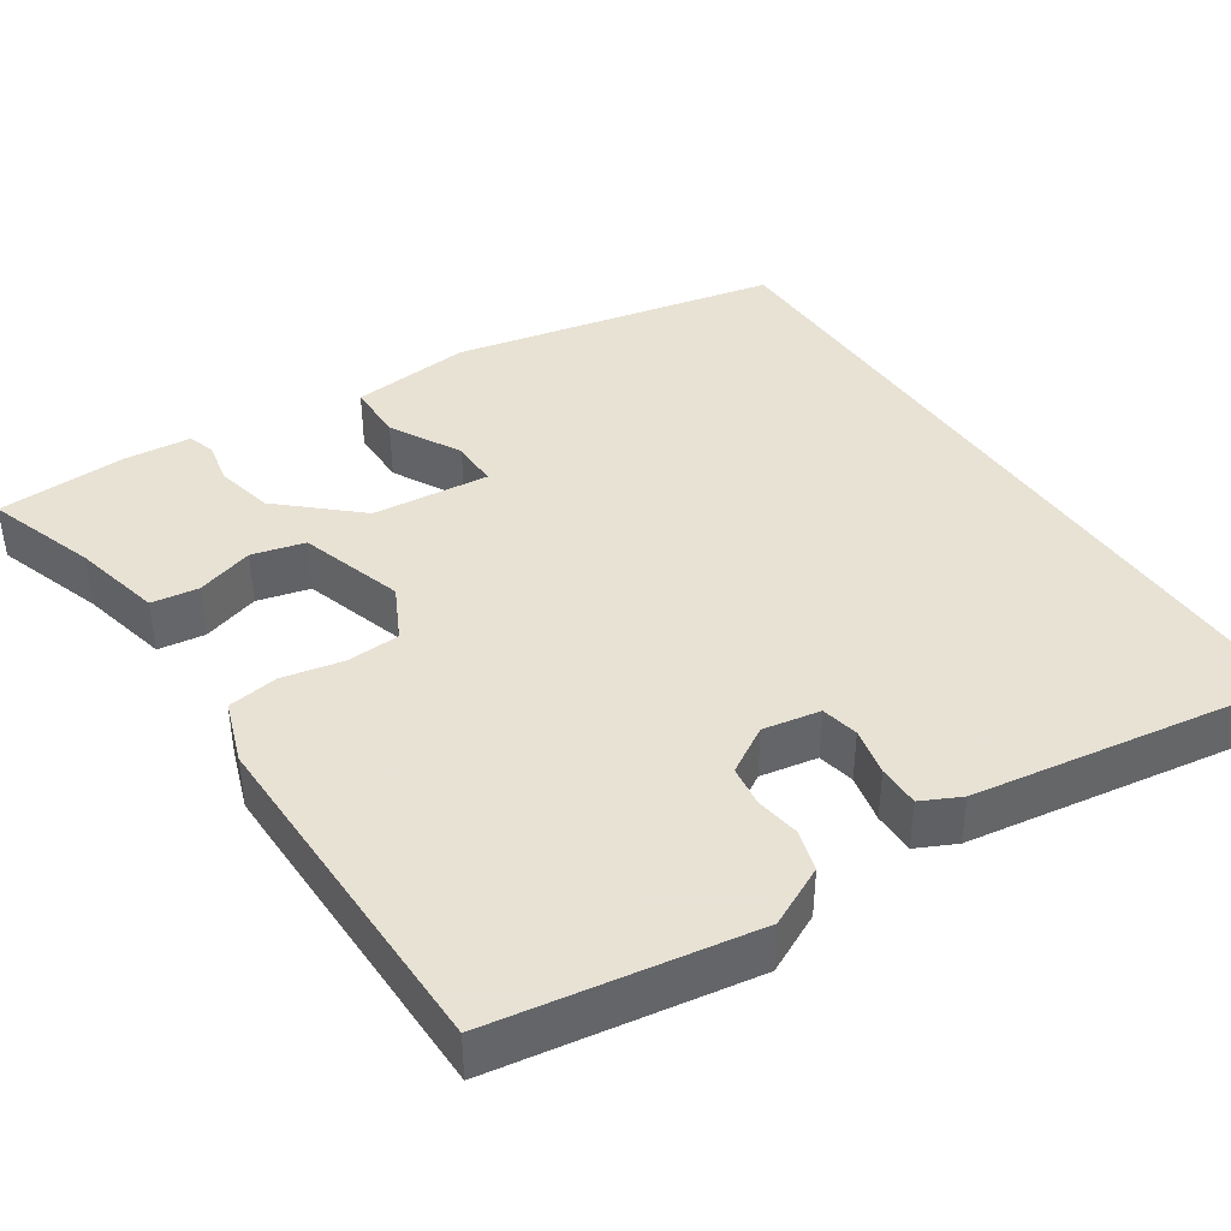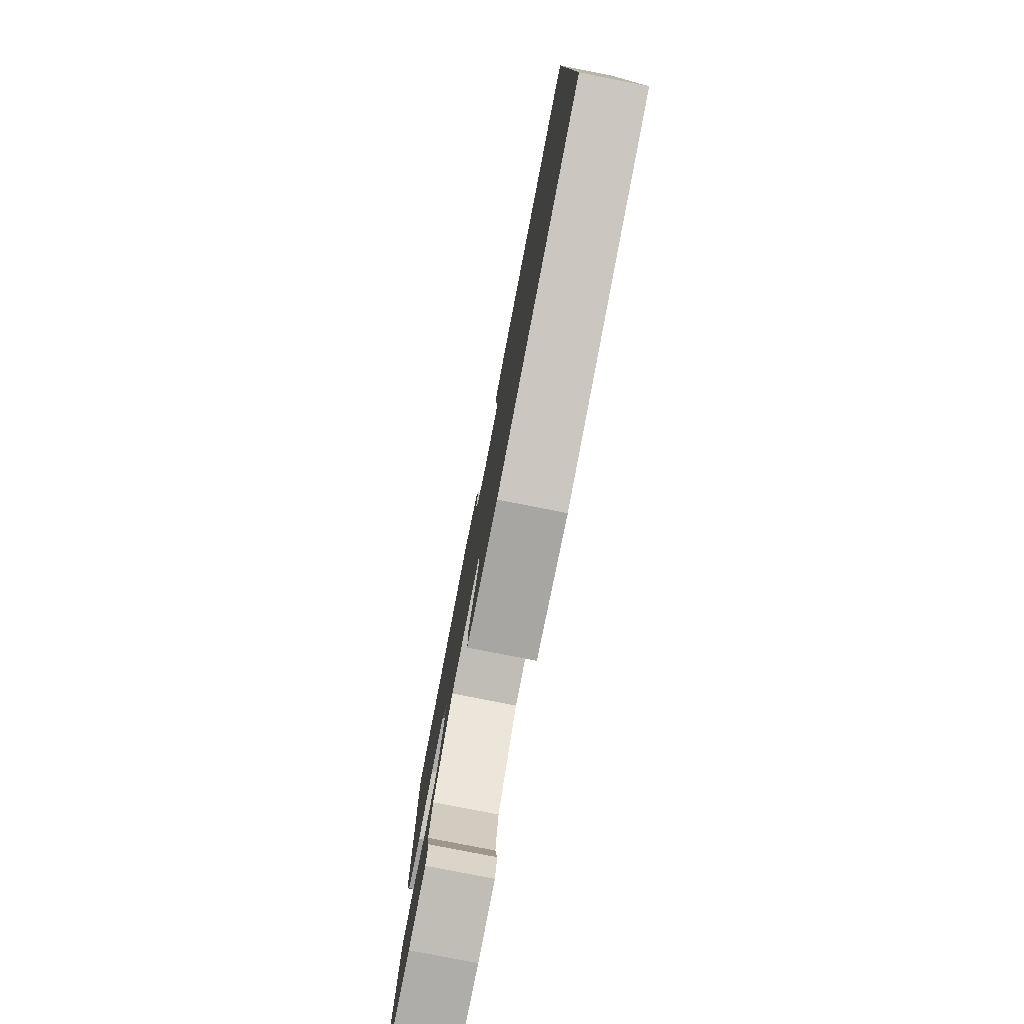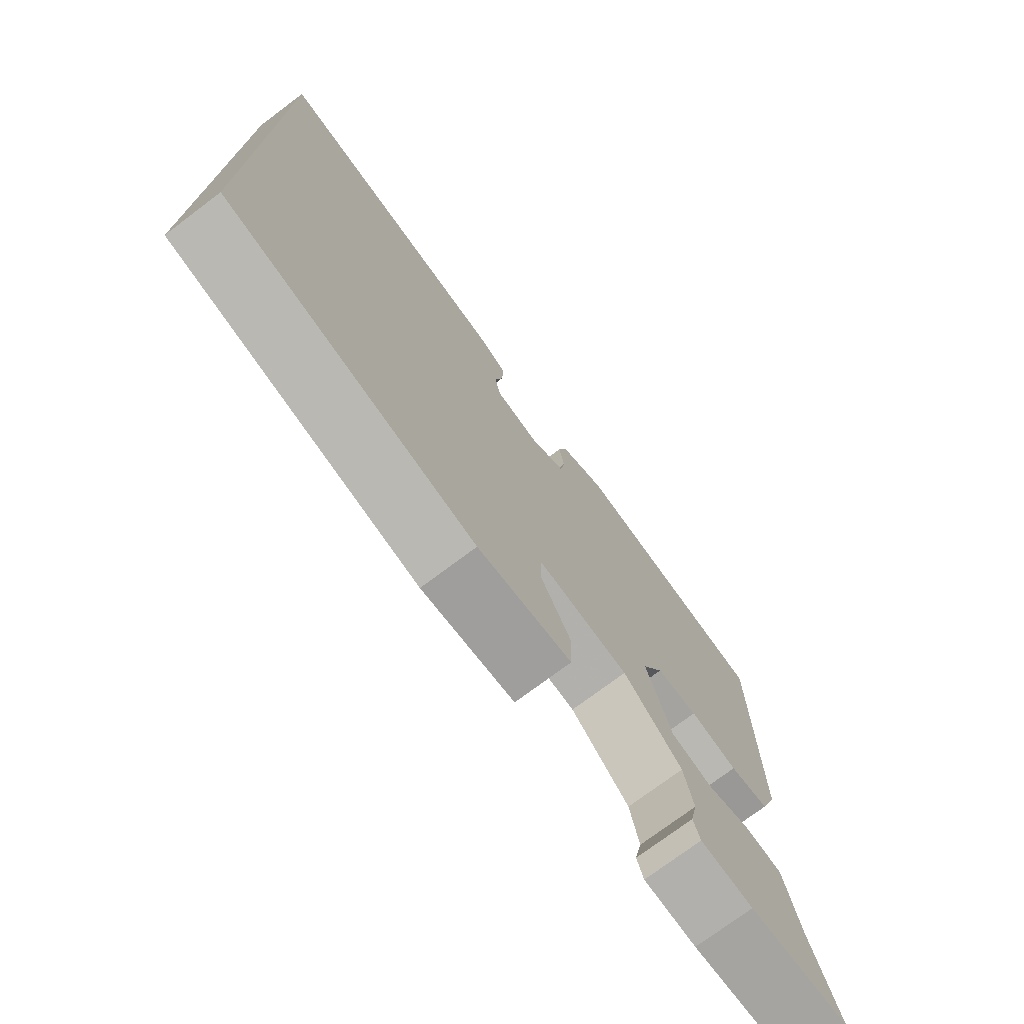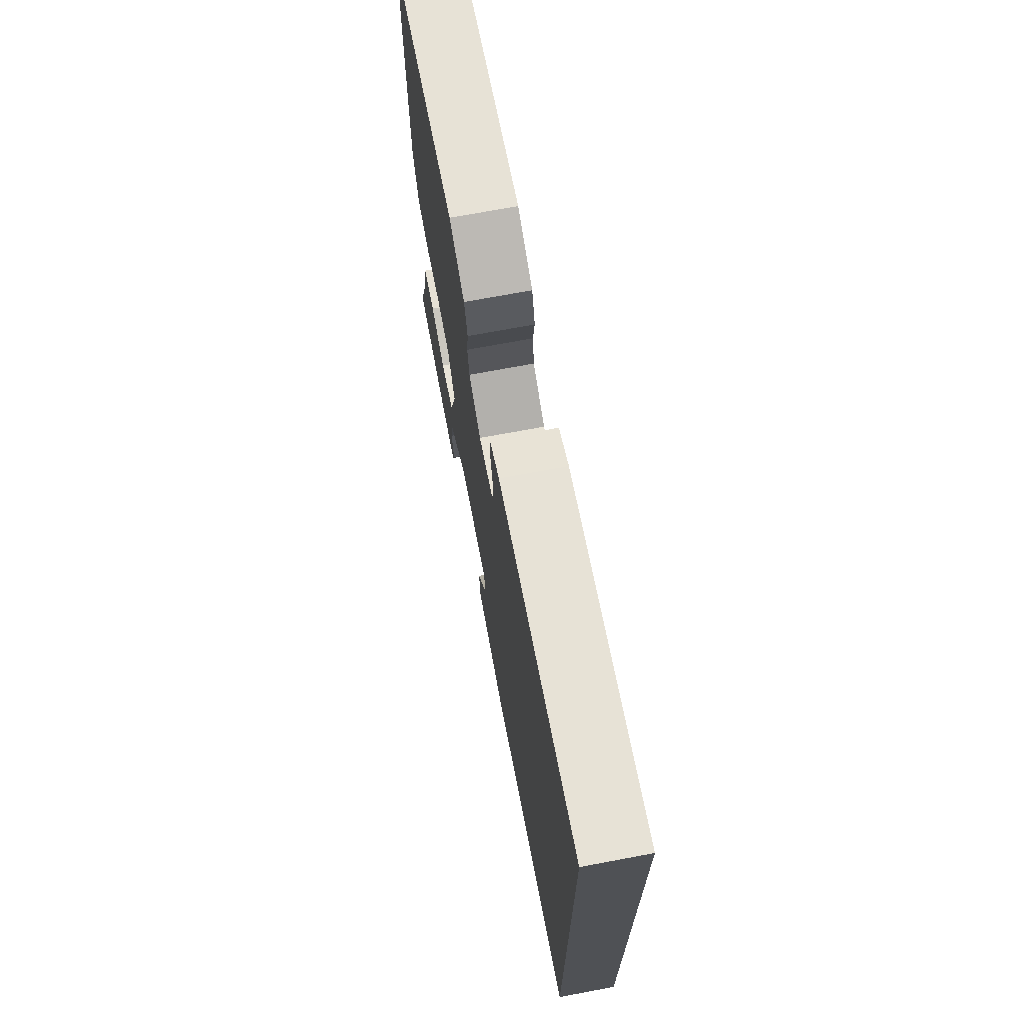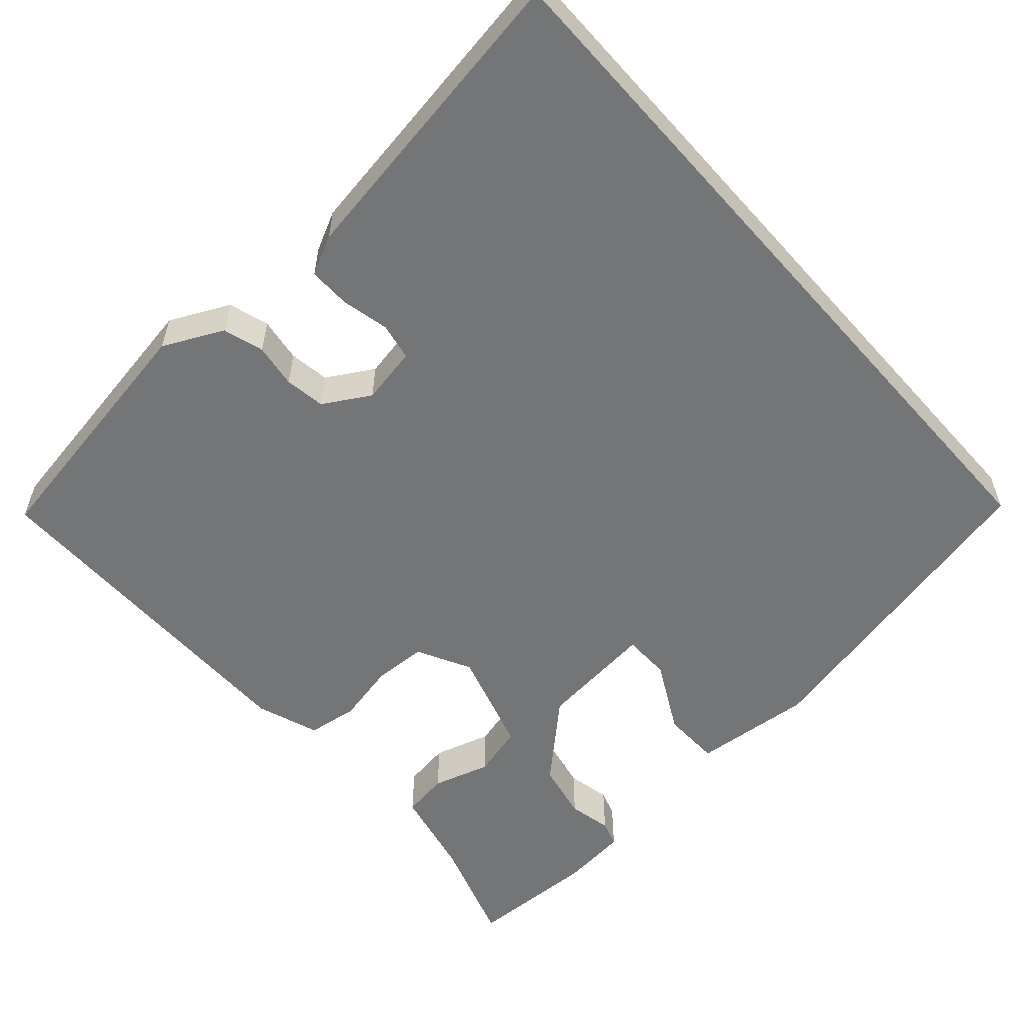
<metadata>
{"format":"obj","ext":"obj","renderer":"f3d","projection":"perspective","resolution":1024,"background":"white","views":[{"elev":40.6,"azim":-34.2,"up":"+Y"},{"elev":-79.3,"azim":78.9,"up":"+Z"},{"elev":-74.7,"azim":126.9,"up":"+Z"},{"elev":71.9,"azim":79.4,"up":"+Z"},{"elev":-56.5,"azim":41.5,"up":"+Y"}]}
</metadata>
<code>
v 0.5 0.07 -0.421
v 0.085 0.07 -0.513
v -0.069 0.07 -0.499
v -0.071 0.07 -0.424
v -0.023 0.07 -0.333
v -0.024 0.07 -0.272
v -0.174 0.07 -0.288
v -0.27 0.07 -0.377
v -0.285 0.07 -0.451
v -0.273 0.07 -0.507
v -0.284 0.07 -0.541
v -0.37 0.07 -0.55
v -0.536 0.07 -0.544
v -0.49 0.07 -0.403
v -0.465 0.07 -0.288
v -0.405 0.07 -0.279
v -0.331 0.07 -0.301
v -0.264 0.07 -0.283
v -0.224 0.07 -0.149
v -0.26 0.07 -0.08
v -0.328 0.07 -0.077
v -0.406 0.07 -0.094
v -0.471 0.07 -0.085
v -0.5 0.07 -0.005
v -0.501 0.07 0.445
v -0.171 0.07 0.501
v -0.094 0.07 0.464
v -0.078 0.07 0.412
v -0.086 0.07 0.355
v -0.078 0.07 0.303
v -0.018 0.07 0.268
v 0.055 0.07 0.282
v 0.064 0.07 0.33
v 0.05 0.07 0.391
v 0.049 0.07 0.445
v 0.099 0.07 0.47
v 0.5 0.07 0.535
v 0.5 0 -0.421
v 0.085 0 -0.513
v -0.069 0 -0.499
v -0.071 0 -0.424
v -0.023 0 -0.333
v -0.024 0 -0.272
v -0.174 0 -0.288
v -0.27 0 -0.377
v -0.285 0 -0.451
v -0.273 0 -0.507
v -0.284 0 -0.541
v -0.37 0 -0.55
v -0.536 0 -0.544
v -0.49 0 -0.403
v -0.465 0 -0.288
v -0.405 0 -0.279
v -0.331 0 -0.301
v -0.264 0 -0.283
v -0.224 0 -0.149
v -0.26 0 -0.08
v -0.328 0 -0.077
v -0.406 0 -0.094
v -0.471 0 -0.085
v -0.5 0 -0.005
v -0.501 0 0.445
v -0.171 0 0.501
v -0.094 0 0.464
v -0.078 0 0.412
v -0.086 0 0.355
v -0.078 0 0.303
v -0.018 0 0.268
v 0.055 0 0.282
v 0.064 0 0.33
v 0.05 0 0.391
v 0.049 0 0.445
v 0.099 0 0.47
v 0.5 0 0.535
f 36 37 1
f 35 36 1
f 34 35 1
f 33 34 1
f 32 33 1 2
f 31 32 2
f 30 31 2
f 27 28 29
f 26 27 29
f 25 26 29
f 24 25 29
f 23 24 29
f 22 23 29
f 21 22 29
f 20 21 29 30
f 19 20 30
f 18 19 30
f 14 15 16 17
f 13 14 17
f 12 13 17
f 11 12 17
f 10 11 17
f 9 10 17
f 8 9 17 18
f 7 8 18 30
f 2 3 4 5
f 2 5 6
f 30 2 6
f 6 7 30
f 38 74 73
f 38 73 72
f 38 72 71
f 38 71 70
f 39 38 70 69
f 39 69 68
f 39 68 67
f 66 65 64
f 66 64 63
f 66 63 62
f 66 62 61
f 66 61 60
f 66 60 59
f 66 59 58
f 67 66 58 57
f 67 57 56
f 67 56 55
f 54 53 52 51
f 54 51 50
f 54 50 49
f 54 49 48
f 54 48 47
f 54 47 46
f 55 54 46 45
f 67 55 45 44
f 42 41 40 39
f 43 42 39
f 43 39 67
f 67 44 43
f 1 38 39 2
f 2 39 40 3
f 3 40 41 4
f 4 41 42 5
f 5 42 43 6
f 6 43 44 7
f 7 44 45 8
f 8 45 46 9
f 9 46 47 10
f 10 47 48 11
f 11 48 49 12
f 12 49 50 13
f 13 50 51 14
f 14 51 52 15
f 15 52 53 16
f 16 53 54 17
f 17 54 55 18
f 18 55 56 19
f 19 56 57 20
f 20 57 58 21
f 21 58 59 22
f 22 59 60 23
f 23 60 61 24
f 24 61 62 25
f 25 62 63 26
f 26 63 64 27
f 27 64 65 28
f 28 65 66 29
f 29 66 67 30
f 30 67 68 31
f 31 68 69 32
f 32 69 70 33
f 33 70 71 34
f 34 71 72 35
f 35 72 73 36
f 36 73 74 37
f 37 74 38 1

</code>
